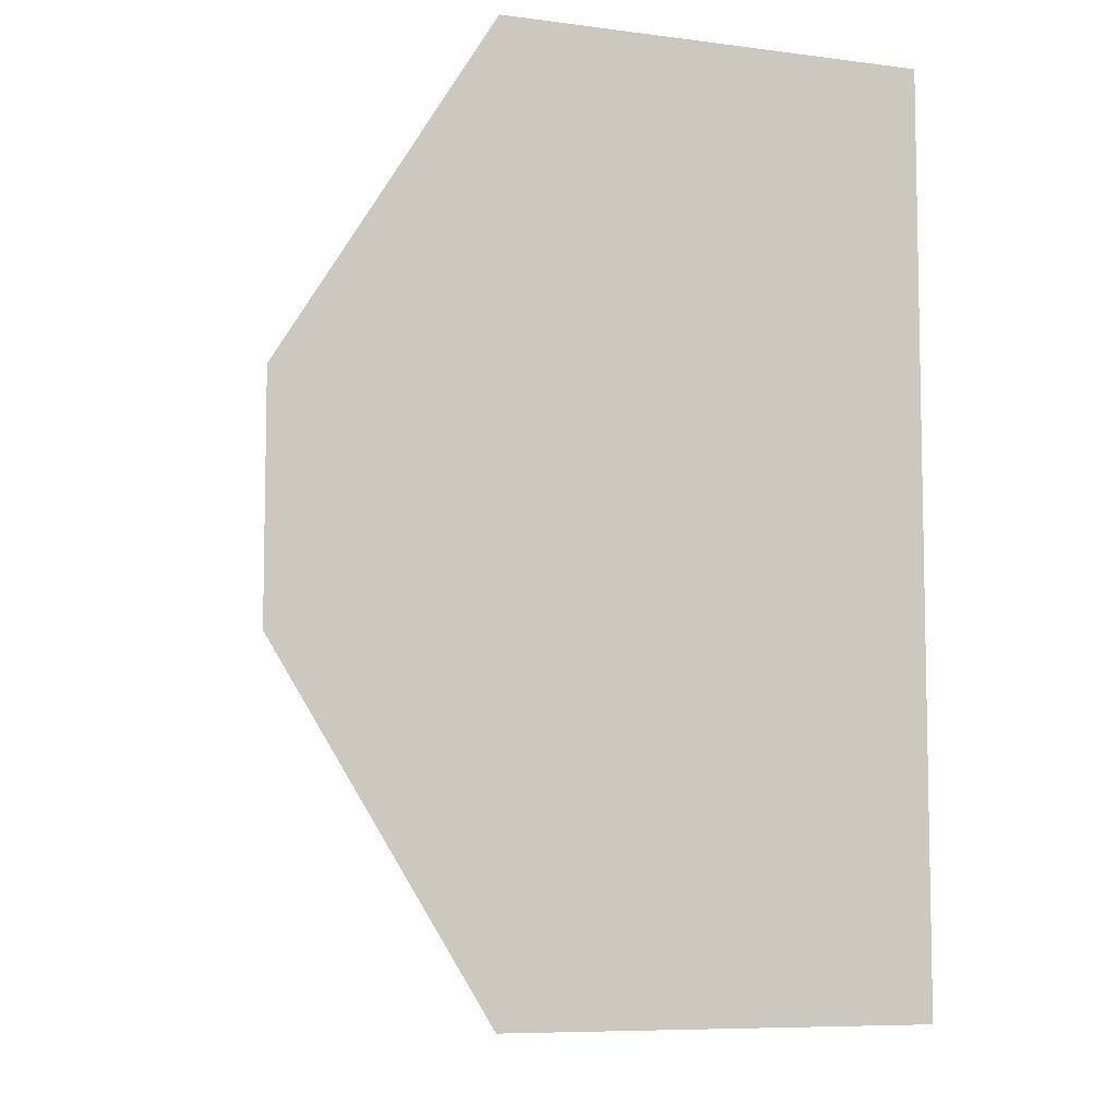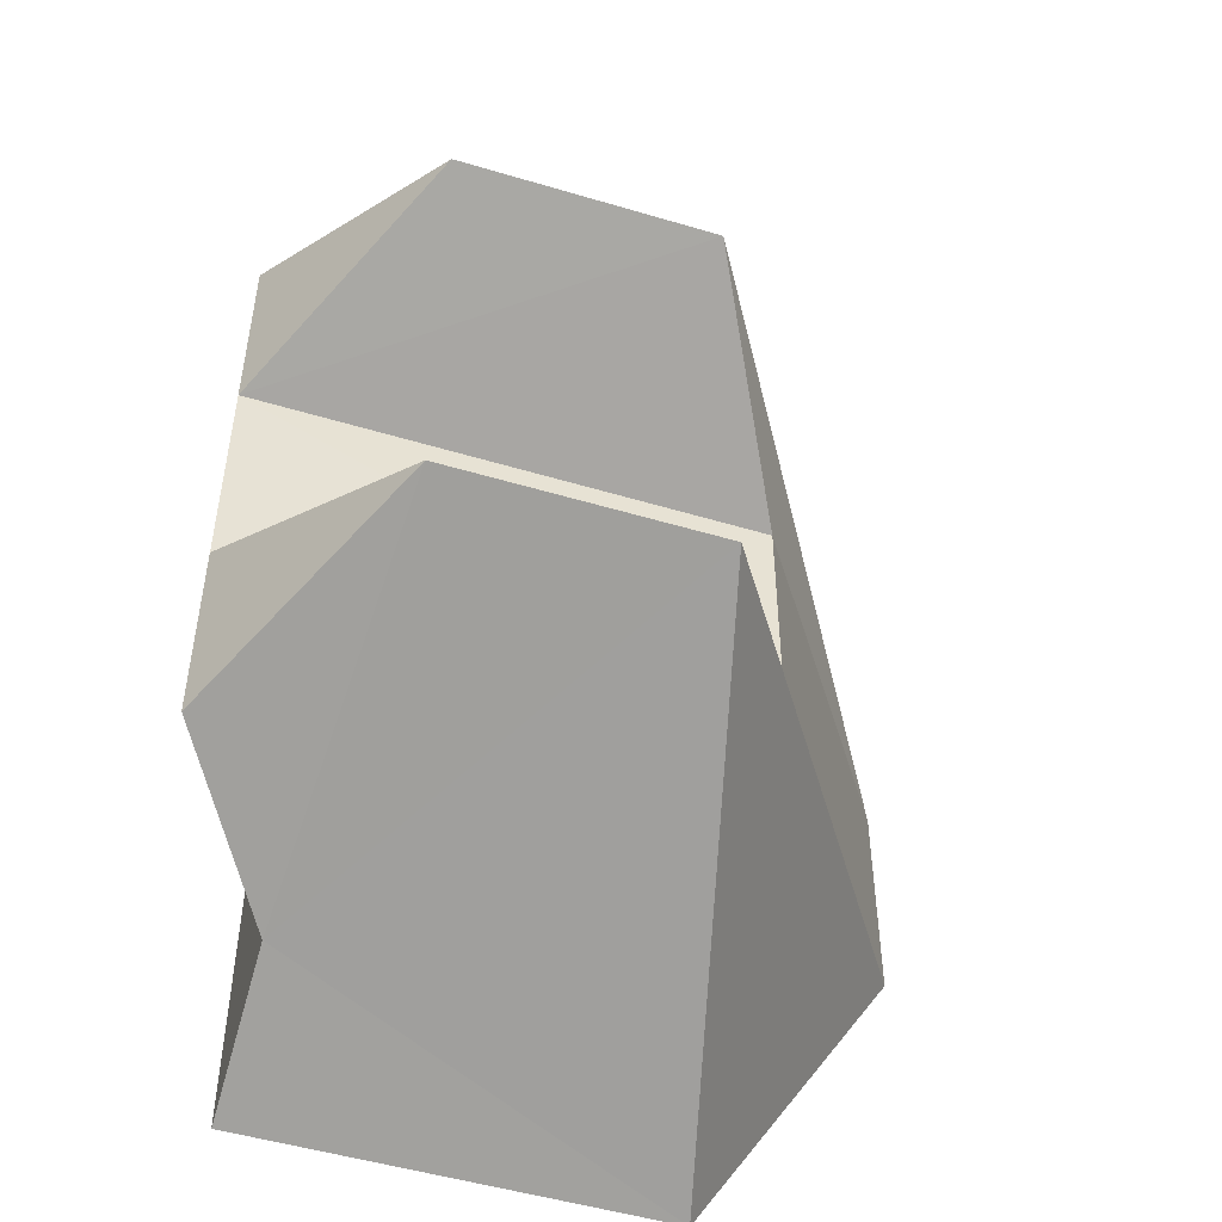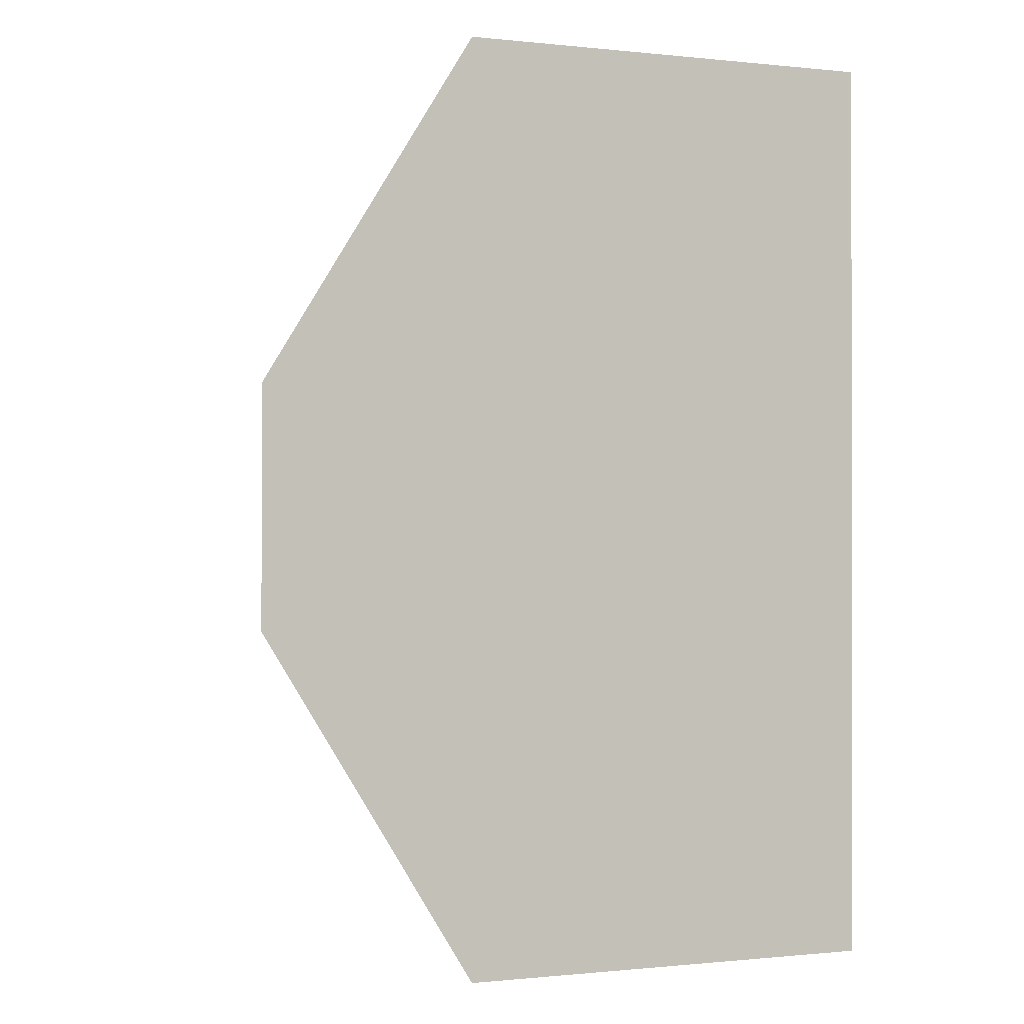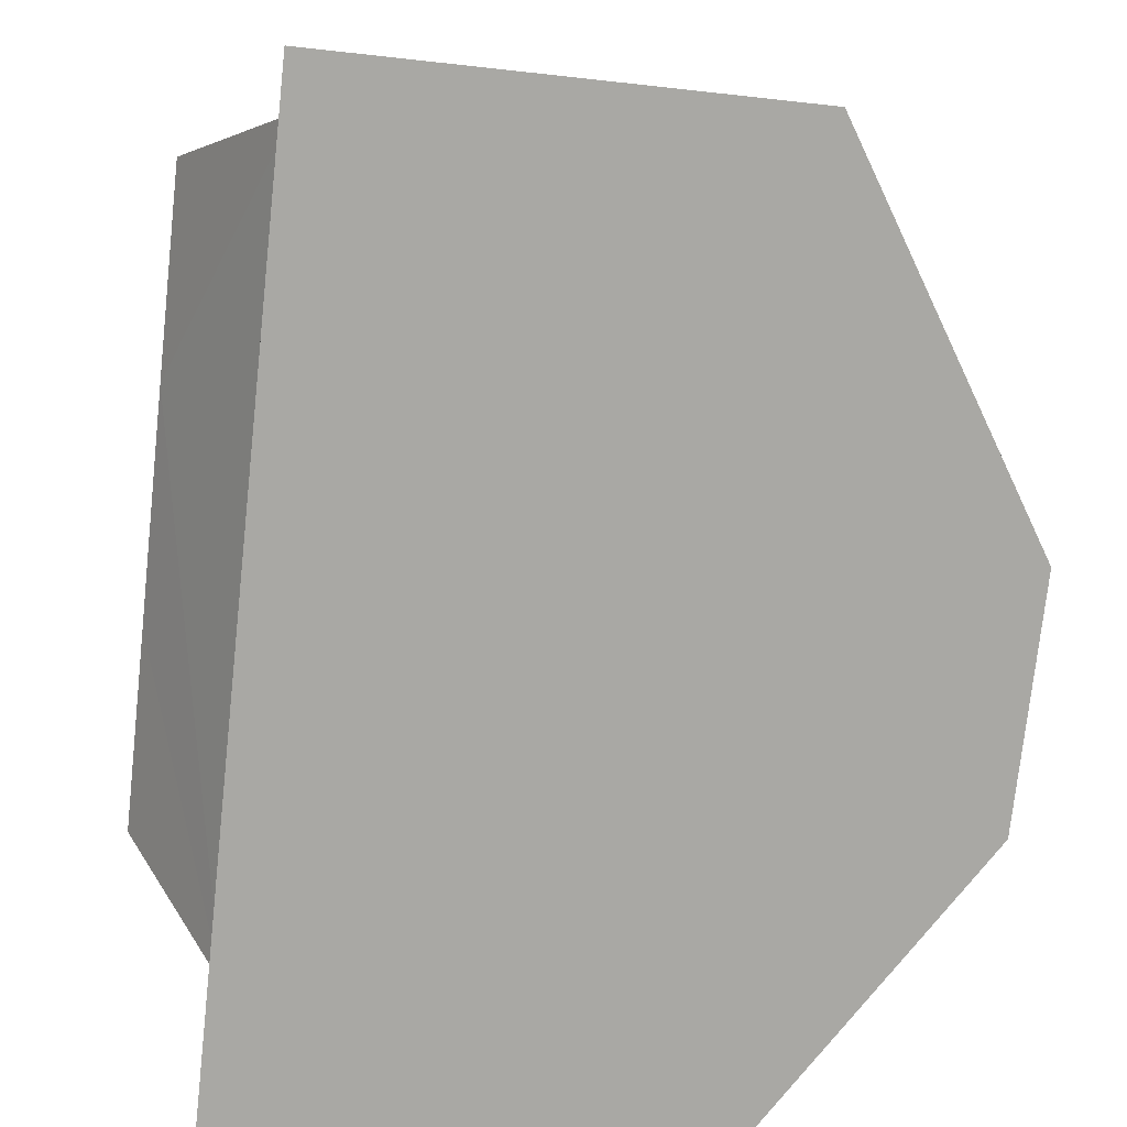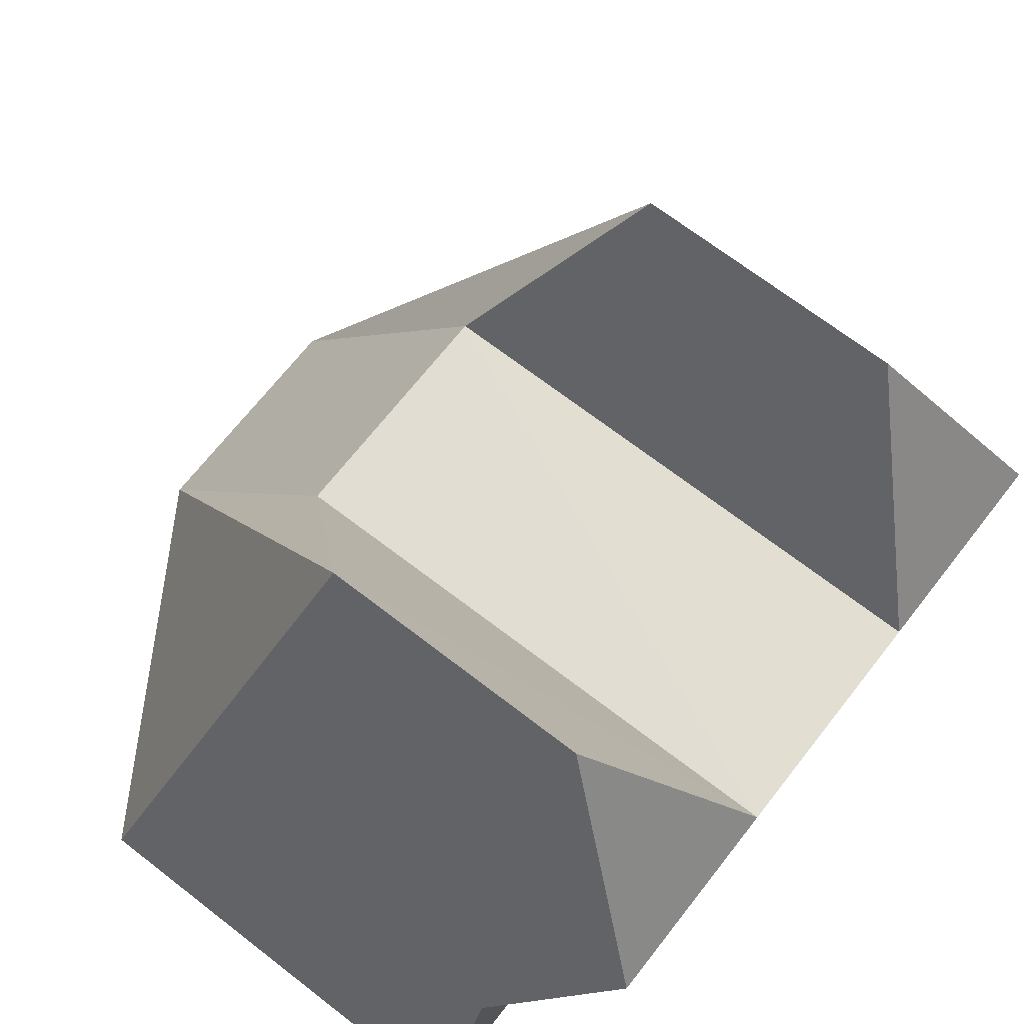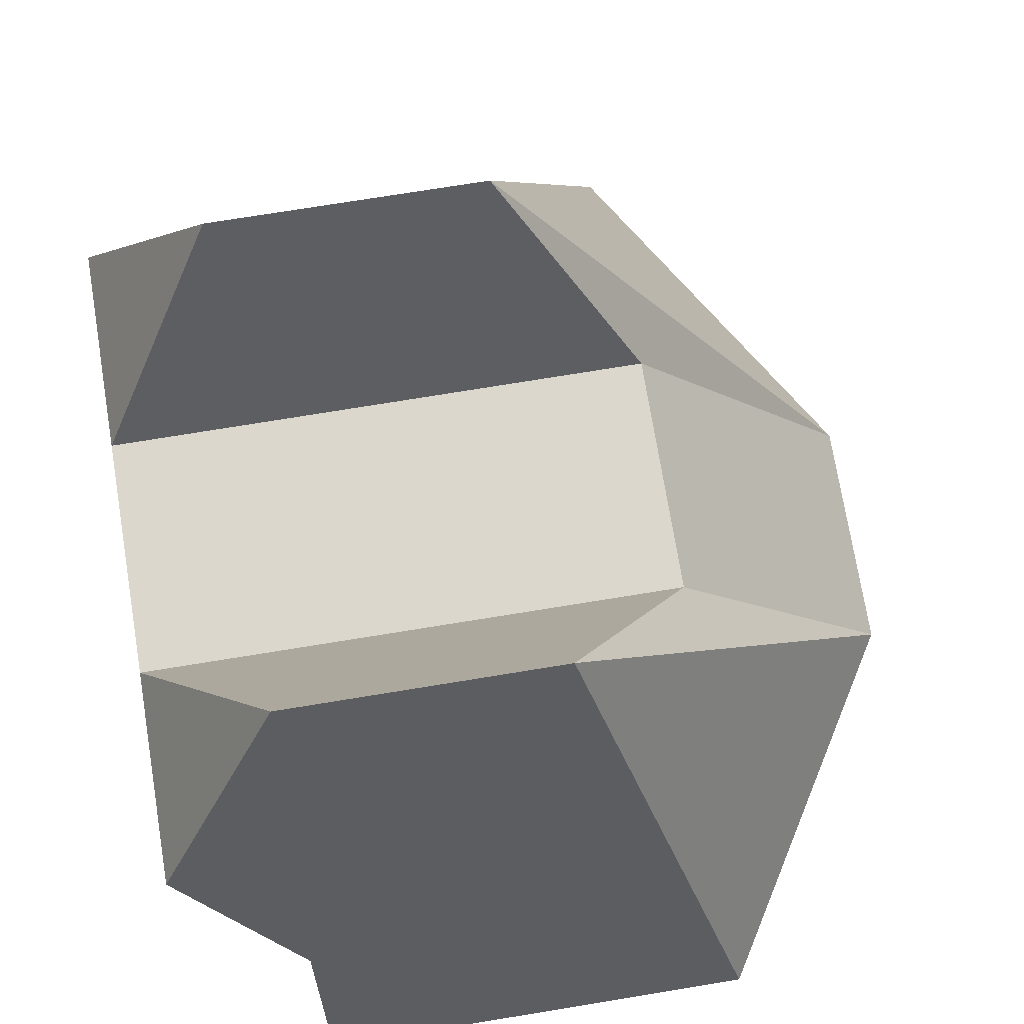
<metadata>
{"format":"obj","ext":"obj","renderer":"f3d","projection":"perspective","resolution":1024,"background":"white","views":[{"elev":-7.6,"azim":-20.9,"up":"+Z"},{"elev":-50.0,"azim":161.8,"up":"+Z"},{"elev":-0.5,"azim":-23.6,"up":"+Z"},{"elev":-74.9,"azim":173.8,"up":"+Y"},{"elev":68.2,"azim":37.9,"up":"+Y"},{"elev":72.9,"azim":170.7,"up":"+Y"}]}
</metadata>
<code>
o baseOffCore_立方体.002
v -0.6024 0.01358 0.2829
v -0.5104 0.3639 0.1416
v -0.6024 0.01358 -0.2823
v -0.5104 0.3639 -0.141
v -0.7333 0.01358 -0.0707
v -0.7333 0.01358 0.07227
v -0.5918 0.2166 0.07276
v -0.5918 0.2166 -0.07083
v -0.2664 0.2181 0.1961
v -0.3477 0.3639 0.1416
v -0.3477 0.3639 -0.141
v -0.2664 0.2181 -0.1973
v -0.2664 0.2173 -0.0707
v -0.2664 0.2181 0.07178
v -0.3377 0.01358 -0.2823
v -0.3377 0.01358 0.2829
v -0.3362 0.1158 -0.2398
v -0.3362 0.1158 0.2395
f 5 4 3
f 1 2 6
f 8 6 7
f 5 8 4
f 6 2 7
f 14 2 10
f 8 14 13
f 11 13 12
f 10 9 14
f 15 16 5
f 1 16 18
f 13 4 8
f 17 3 4
f 15 18 16
f 18 17 13
f 8 5 6
f 14 7 2
f 8 7 14
f 1 6 16
f 6 5 16
f 5 3 15
f 18 9 10
f 10 2 18
f 2 1 18
f 13 11 4
f 4 11 17
f 11 12 17
f 17 15 3
f 15 17 18
f 17 12 13
f 13 14 18
f 14 9 18

</code>
